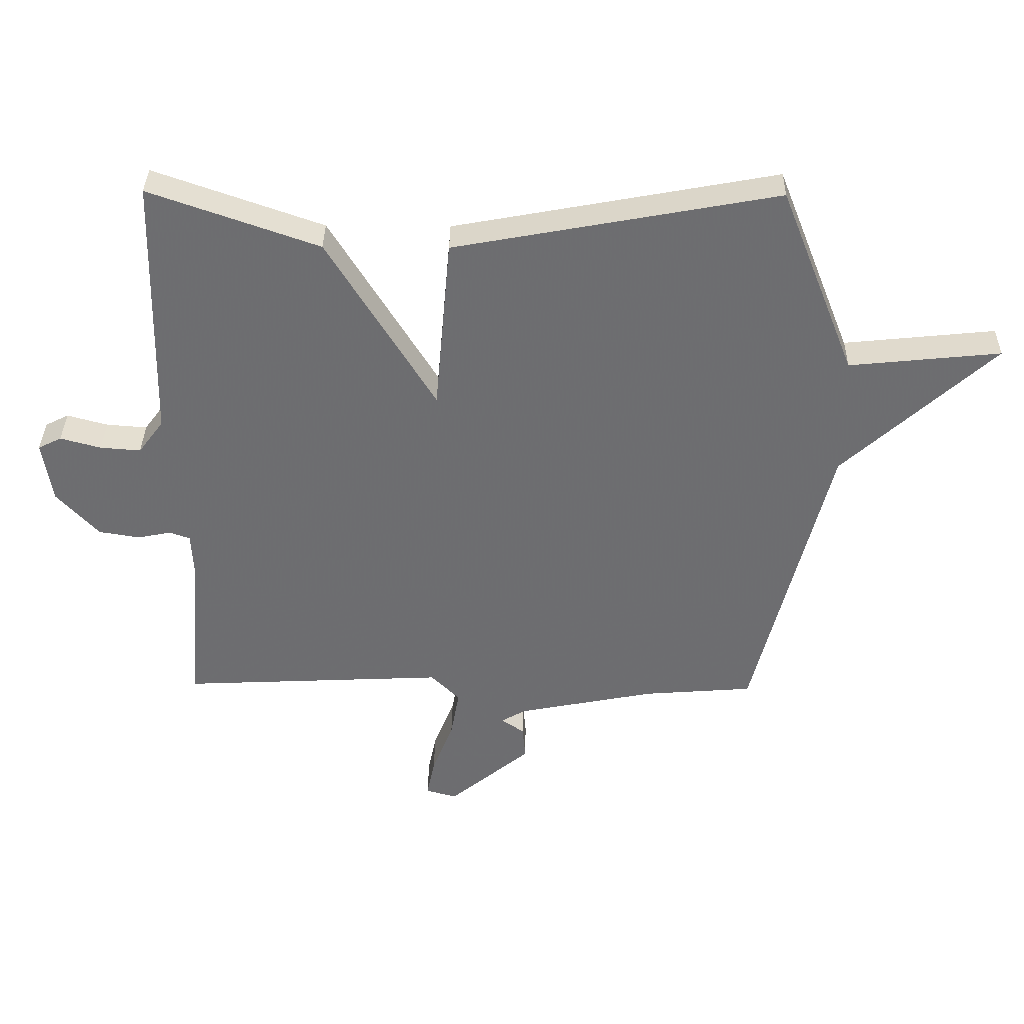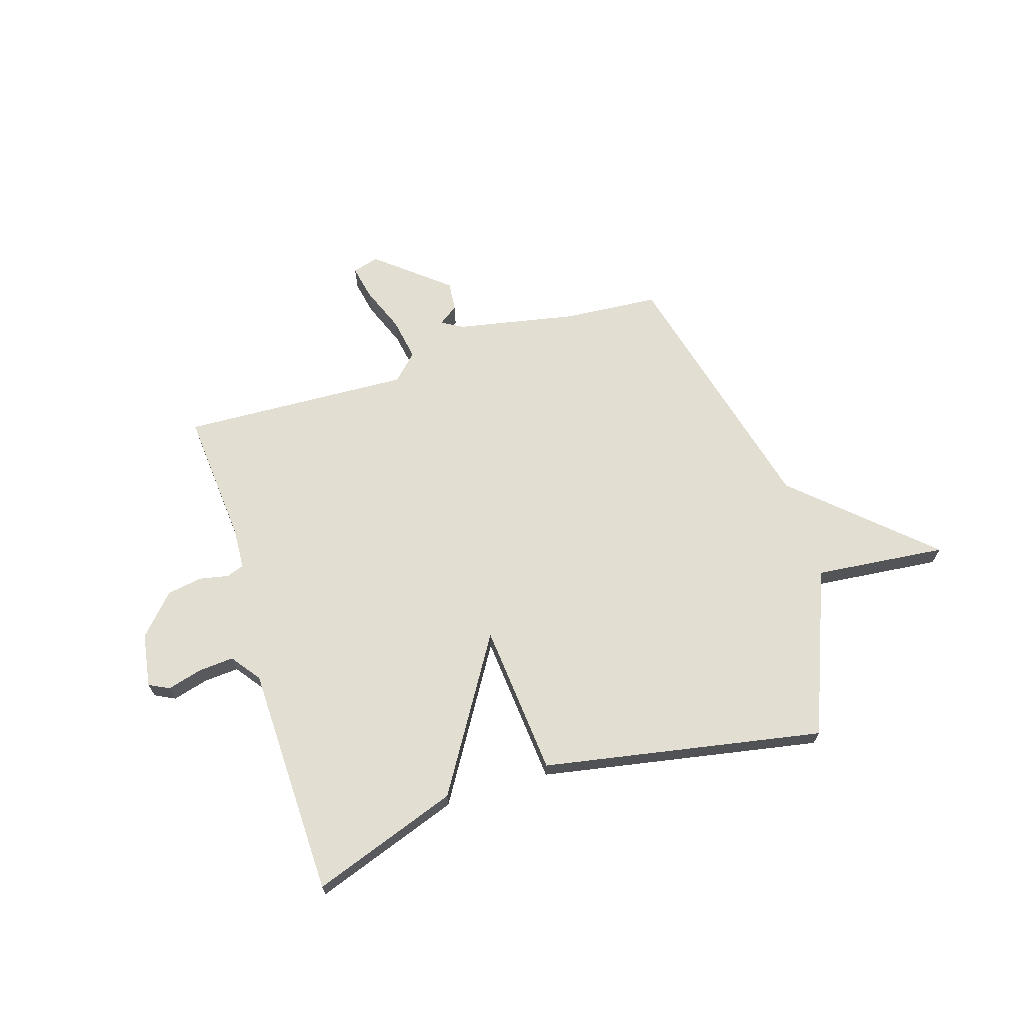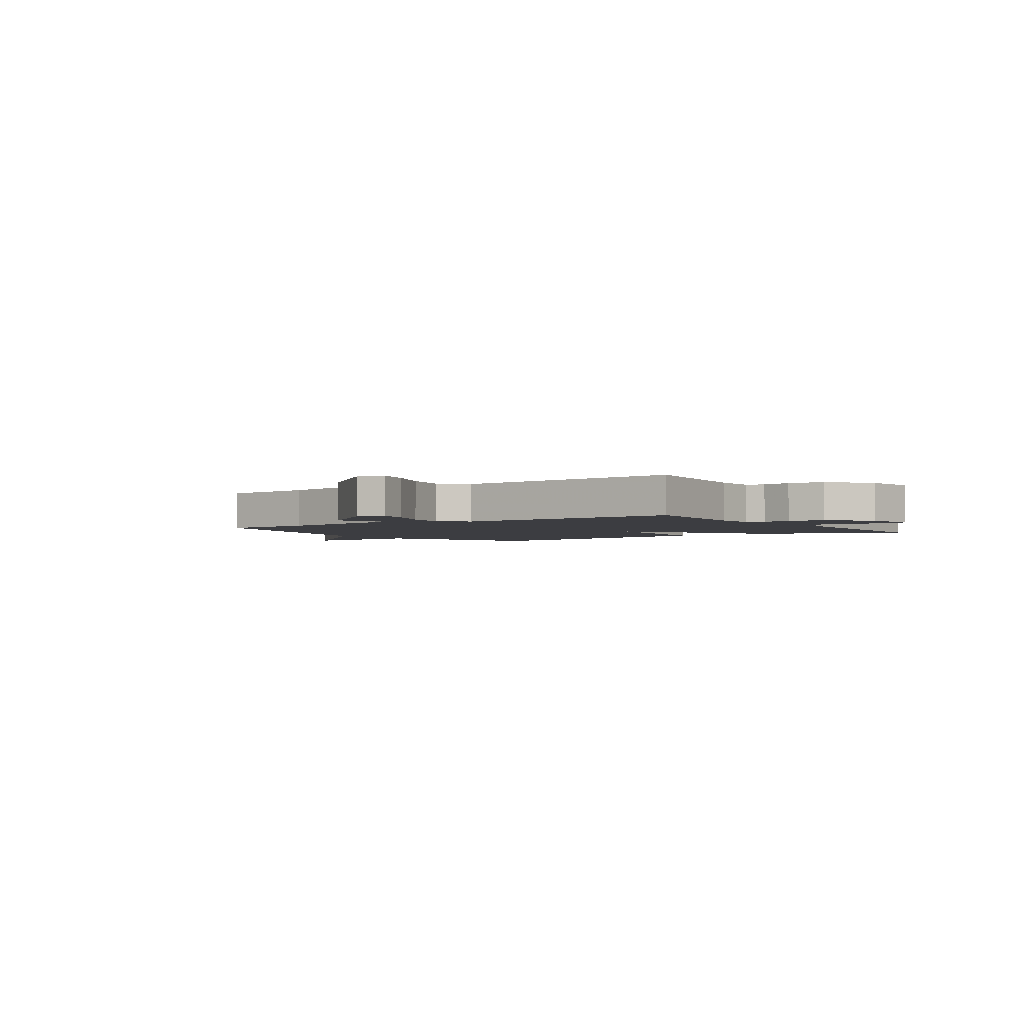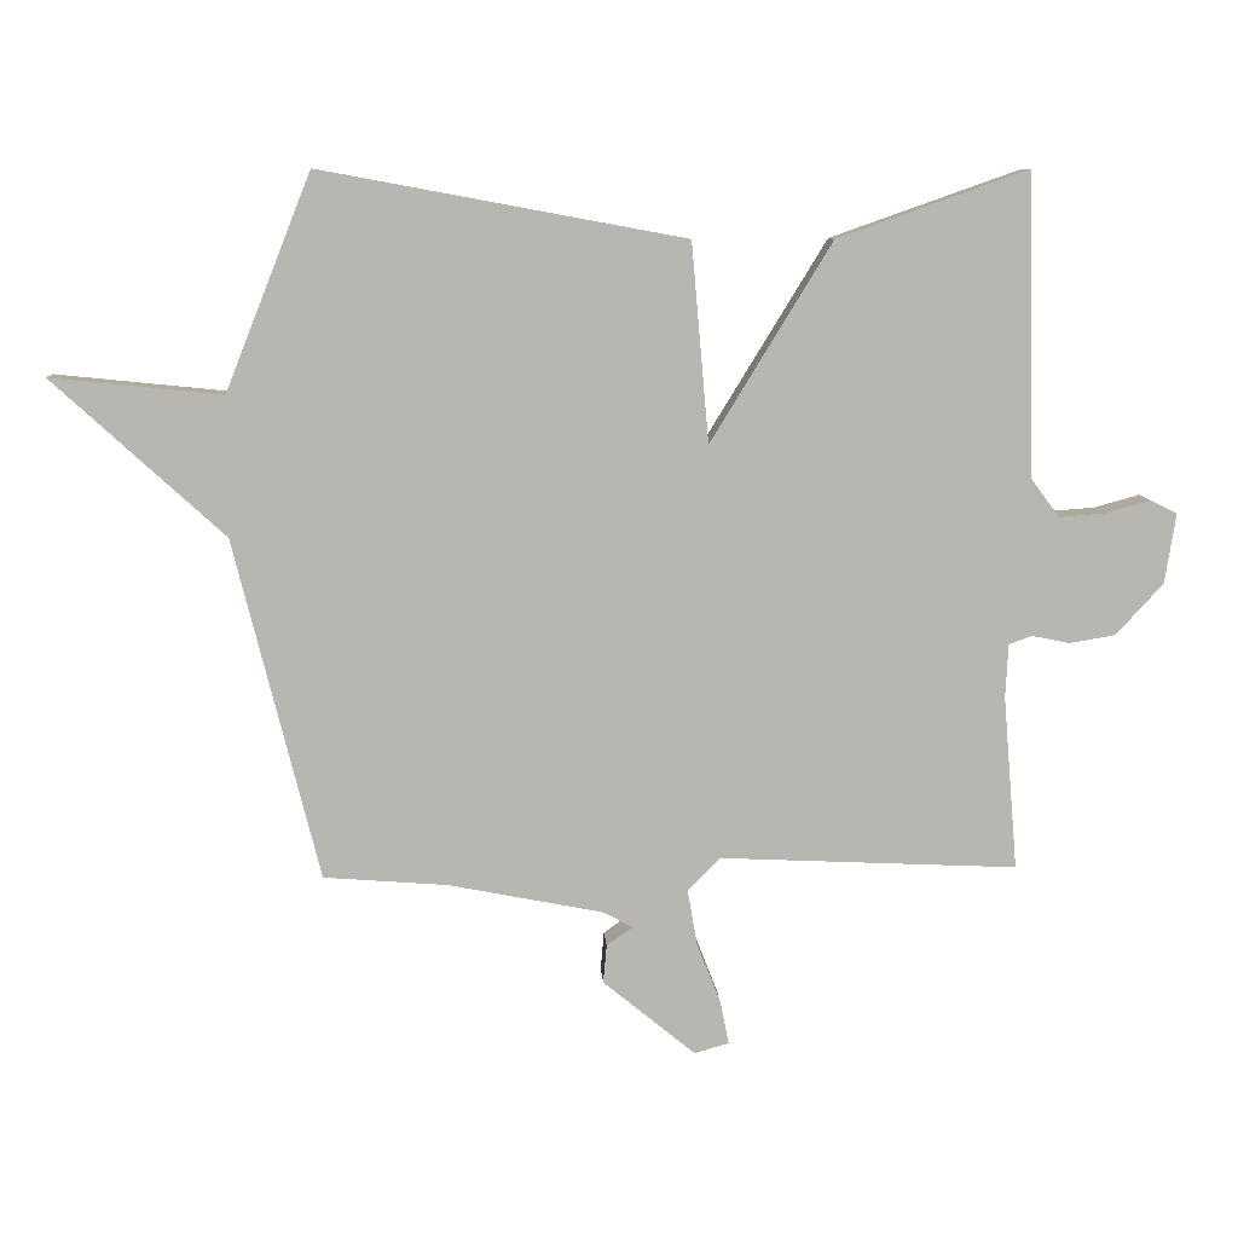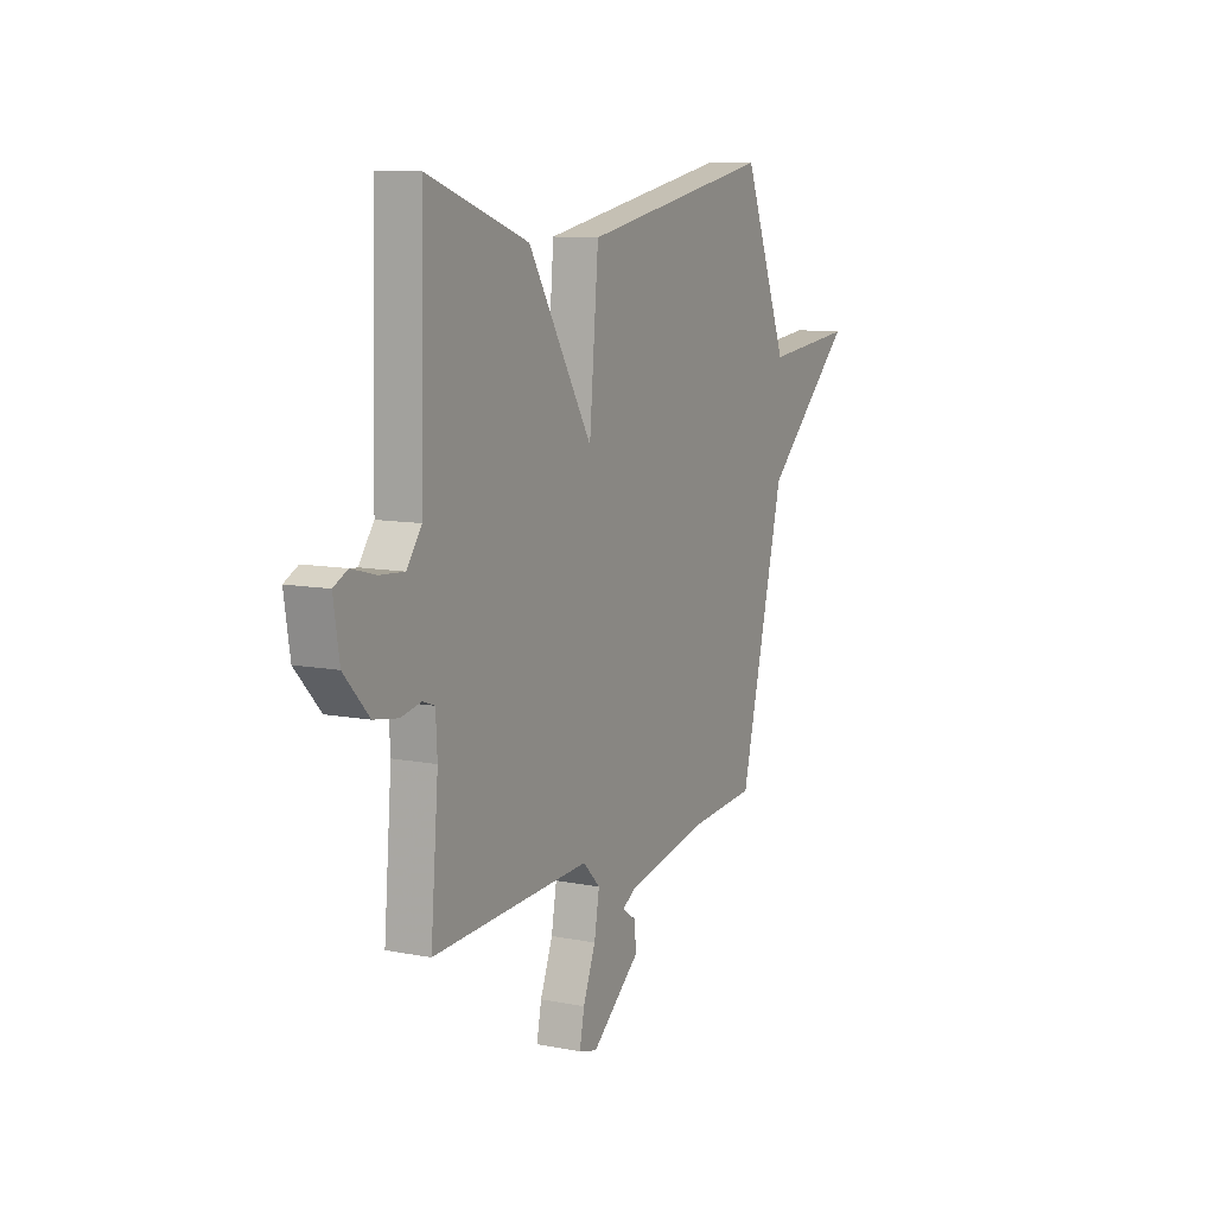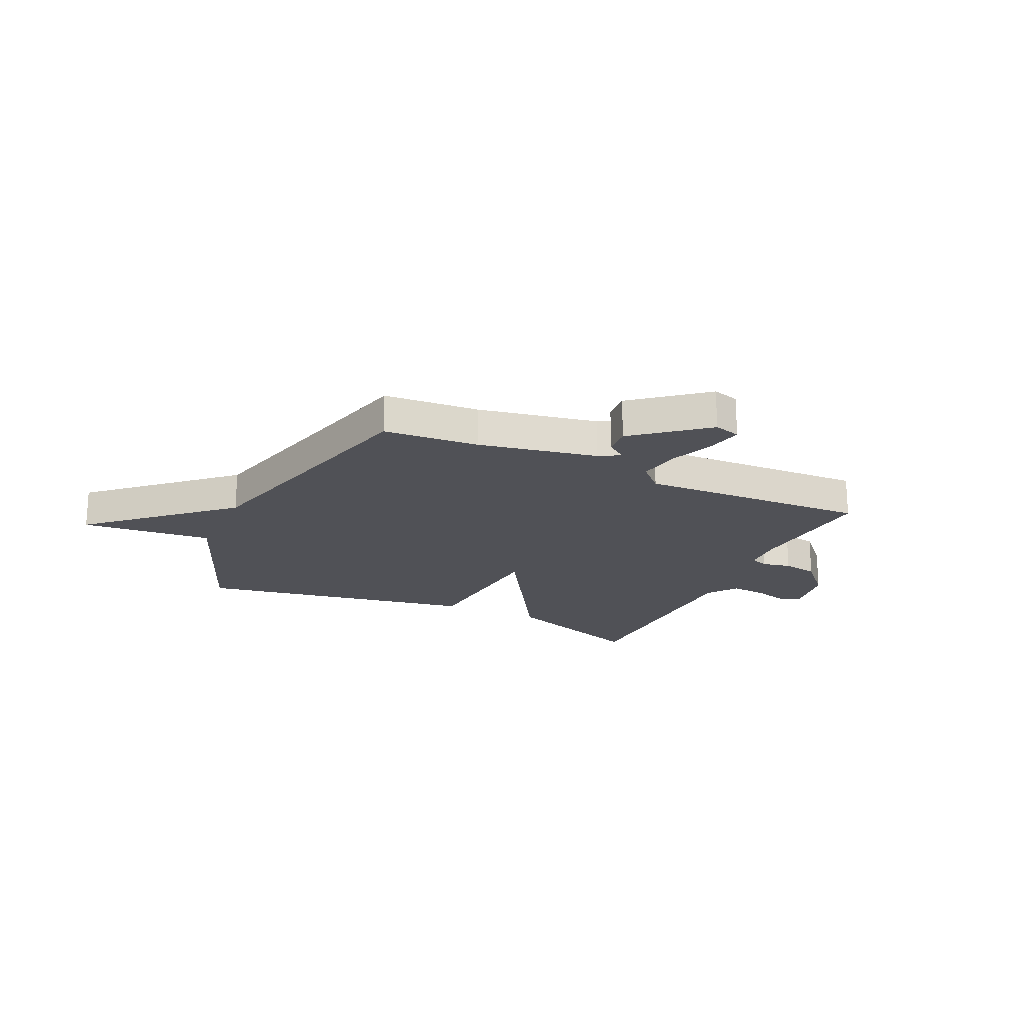
<metadata>
{"format":"obj","ext":"obj","renderer":"f3d","projection":"perspective","resolution":1024,"background":"white","views":[{"elev":35.8,"azim":0.8,"up":"+Z"},{"elev":67.7,"azim":-17.4,"up":"+Y"},{"elev":-2.7,"azim":-145.5,"up":"+Y"},{"elev":9.0,"azim":176.6,"up":"+Z"},{"elev":10.0,"azim":-63.3,"up":"+Z"},{"elev":-20.4,"azim":154.9,"up":"+Y"}]}
</metadata>
<code>
v -0.5 0.07 0.5
v -0.225 0.07 0.403
v -0.05 0.07 0.117
v -0.025 0.07 0.403
v 0.5 0.07 0.5
v 0.623 0.07 0.19
v 0.869 0.07 0.215
v 0.623 0.07 -0.01
v 0.5 0.07 -0.5
v 0.321 0.07 -0.514
v 0.097 0.07 -0.558
v 0.057 0.07 -0.581
v 0.094 0.07 -0.607
v 0.099 0.07 -0.662
v -0.034 0.07 -0.771
v -0.084 0.07 -0.757
v -0.071 0.07 -0.693
v -0.037 0.07 -0.607
v -0.023 0.07 -0.527
v -0.07 0.07 -0.48
v -0.5 0.07 -0.5
v -0.479 0.07 -0.249
v -0.483 0.07 -0.172
v -0.516 0.07 -0.16
v -0.571 0.07 -0.171
v -0.637 0.07 -0.16
v -0.705 0.07 -0.086
v -0.721 0.07 0.015
v -0.683 0.07 0.034
v -0.617 0.07 0.016
v -0.551 0.07 0.011
v -0.51 0.07 0.066
v -0.5 0 0.5
v -0.225 0 0.403
v -0.05 0 0.117
v -0.025 0 0.403
v 0.5 0 0.5
v 0.623 0 0.19
v 0.869 0 0.215
v 0.623 0 -0.01
v 0.5 0 -0.5
v 0.321 0 -0.514
v 0.097 0 -0.558
v 0.057 0 -0.581
v 0.094 0 -0.607
v 0.099 0 -0.662
v -0.034 0 -0.771
v -0.084 0 -0.757
v -0.071 0 -0.693
v -0.037 0 -0.607
v -0.023 0 -0.527
v -0.07 0 -0.48
v -0.5 0 -0.5
v -0.479 0 -0.249
v -0.483 0 -0.172
v -0.516 0 -0.16
v -0.571 0 -0.171
v -0.637 0 -0.16
v -0.705 0 -0.086
v -0.721 0 0.015
v -0.683 0 0.034
v -0.617 0 0.016
v -0.551 0 0.011
v -0.51 0 0.066
f 28 29 30
f 27 28 30
f 26 27 30
f 25 26 30
f 24 25 30
f 23 24 30 31
f 20 21 22
f 20 22 23
f 16 17 18
f 15 16 18
f 14 15 18
f 13 14 18
f 12 13 18
f 11 12 18 19
f 10 11 19 20
f 23 31 32
f 20 23 32
f 10 20 32
f 9 10 32
f 8 9 32
f 3 4 5 6
f 1 2 3
f 32 1 3
f 7 8 32
f 6 7 32
f 3 6 32
f 62 61 60
f 62 60 59
f 62 59 58
f 62 58 57
f 62 57 56
f 63 62 56 55
f 54 53 52
f 55 54 52
f 50 49 48
f 50 48 47
f 50 47 46
f 50 46 45
f 50 45 44
f 51 50 44 43
f 52 51 43 42
f 64 63 55
f 64 55 52
f 64 52 42
f 64 42 41
f 64 41 40
f 38 37 36 35
f 35 34 33
f 35 33 64
f 64 40 39
f 64 39 38
f 64 38 35
f 1 33 34 2
f 2 34 35 3
f 3 35 36 4
f 4 36 37 5
f 5 37 38 6
f 6 38 39 7
f 7 39 40 8
f 8 40 41 9
f 9 41 42 10
f 10 42 43 11
f 11 43 44 12
f 12 44 45 13
f 13 45 46 14
f 14 46 47 15
f 15 47 48 16
f 16 48 49 17
f 17 49 50 18
f 18 50 51 19
f 19 51 52 20
f 20 52 53 21
f 21 53 54 22
f 22 54 55 23
f 23 55 56 24
f 24 56 57 25
f 25 57 58 26
f 26 58 59 27
f 27 59 60 28
f 28 60 61 29
f 29 61 62 30
f 30 62 63 31
f 31 63 64 32
f 32 64 33 1

</code>
